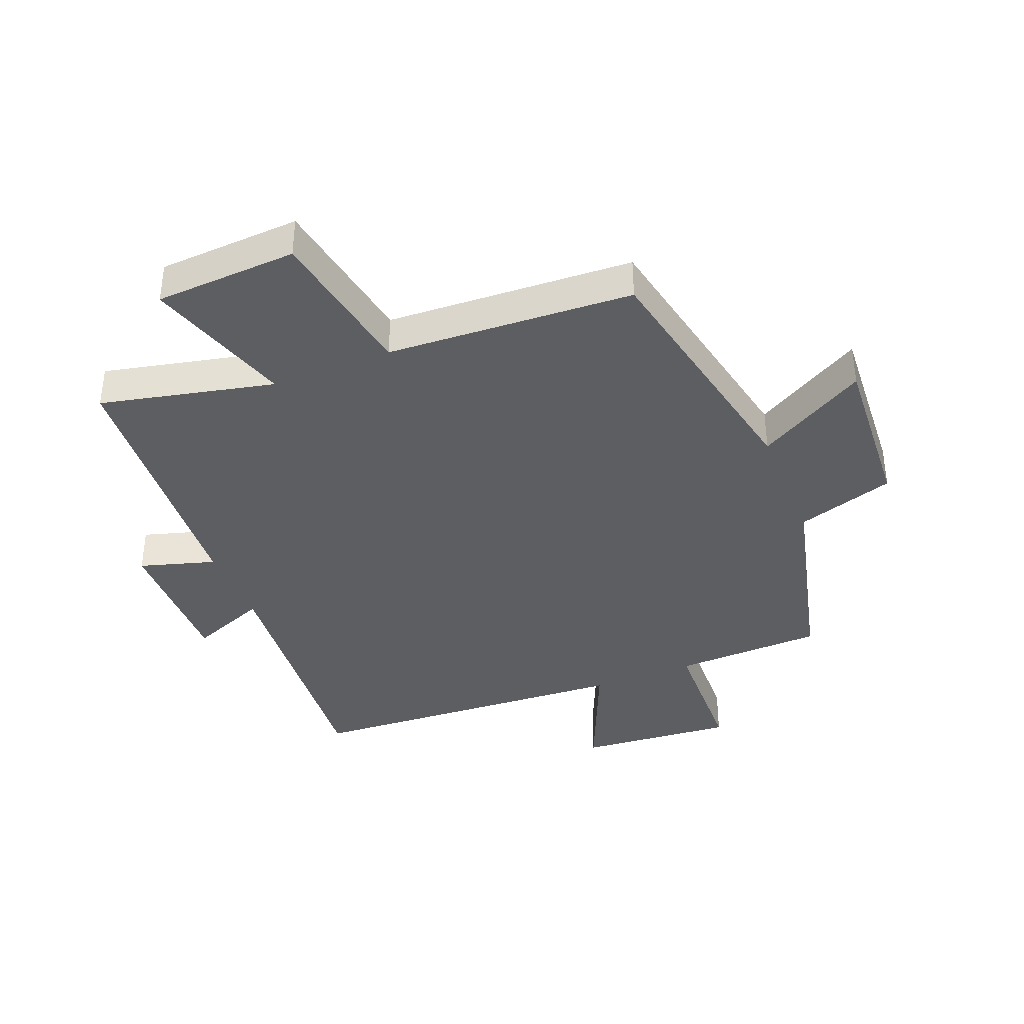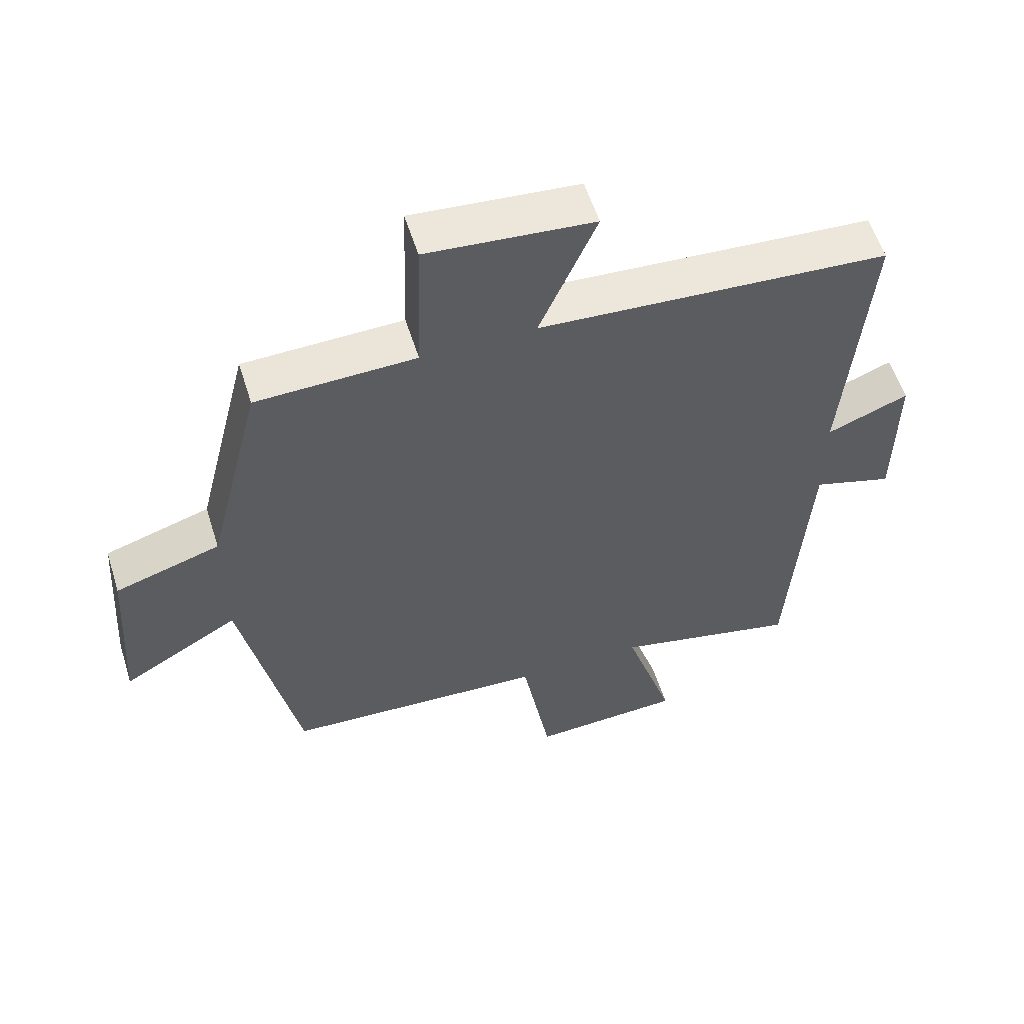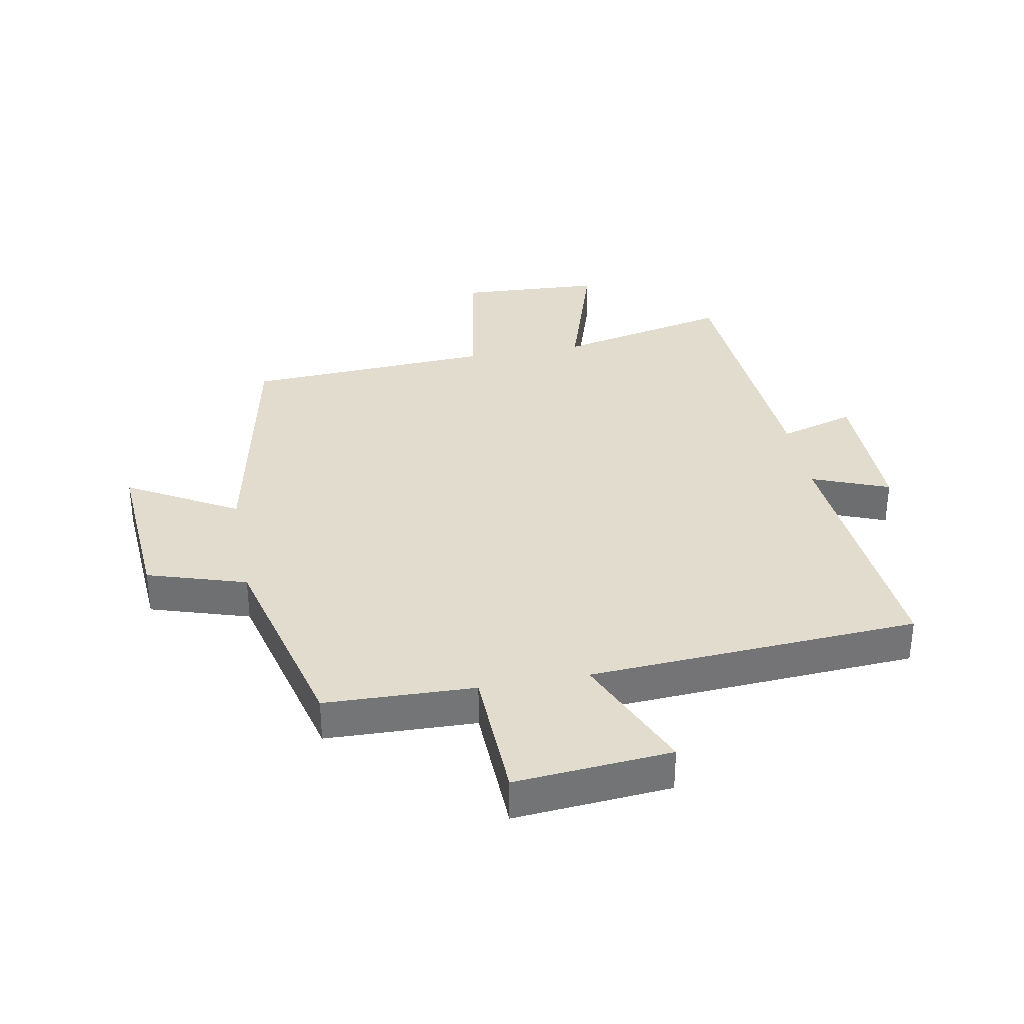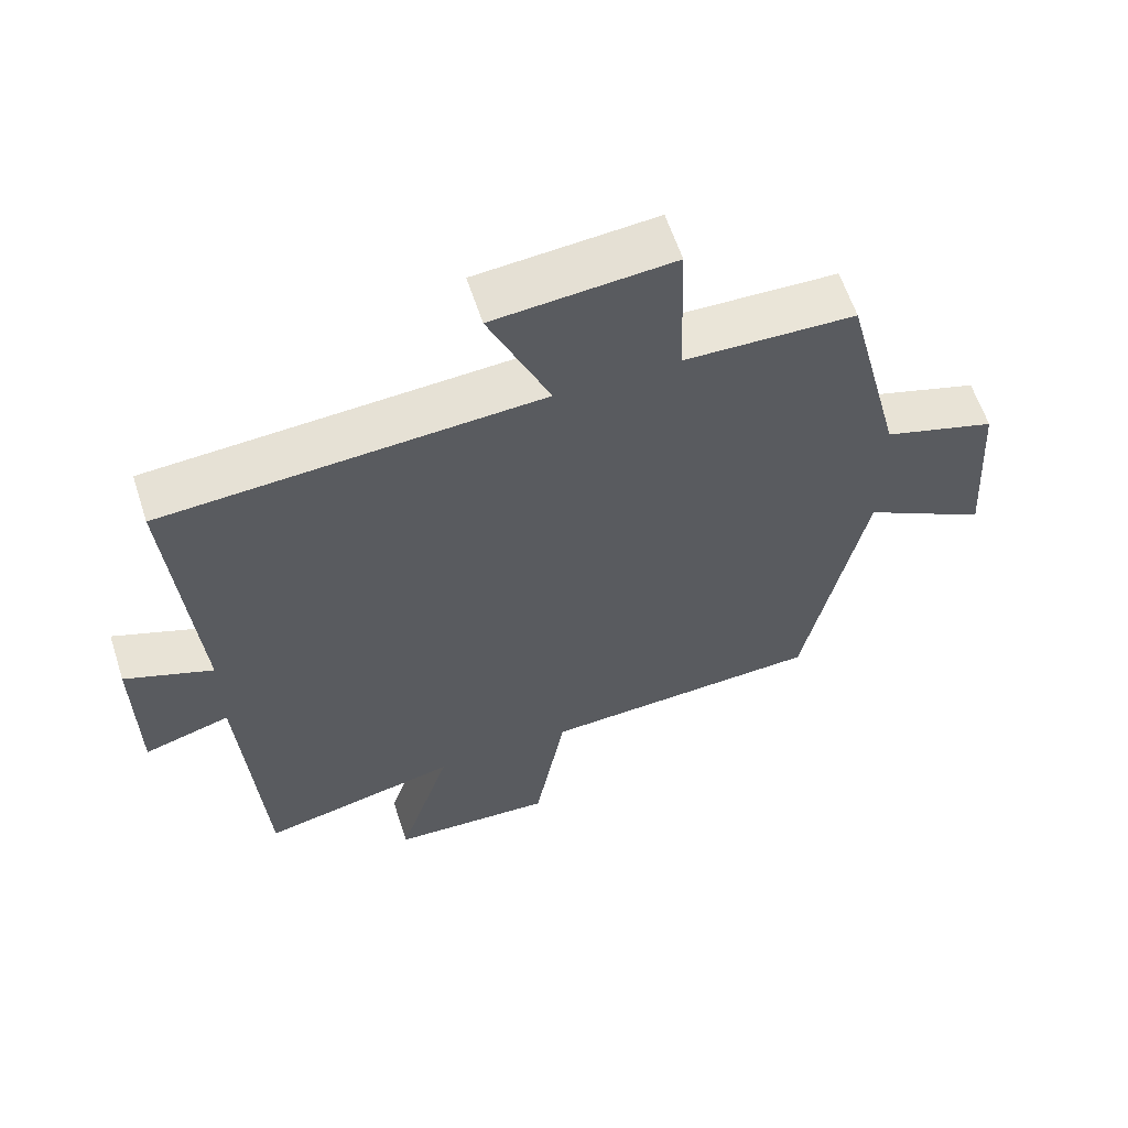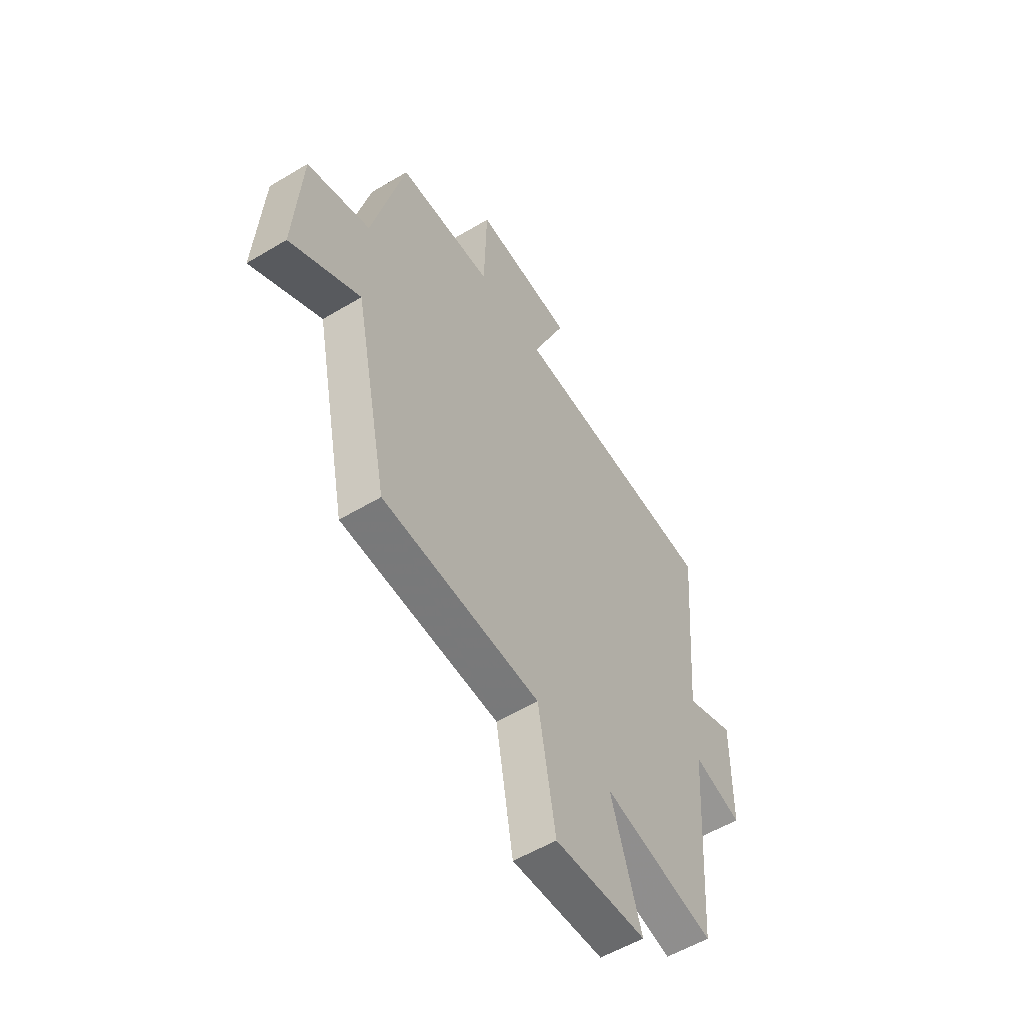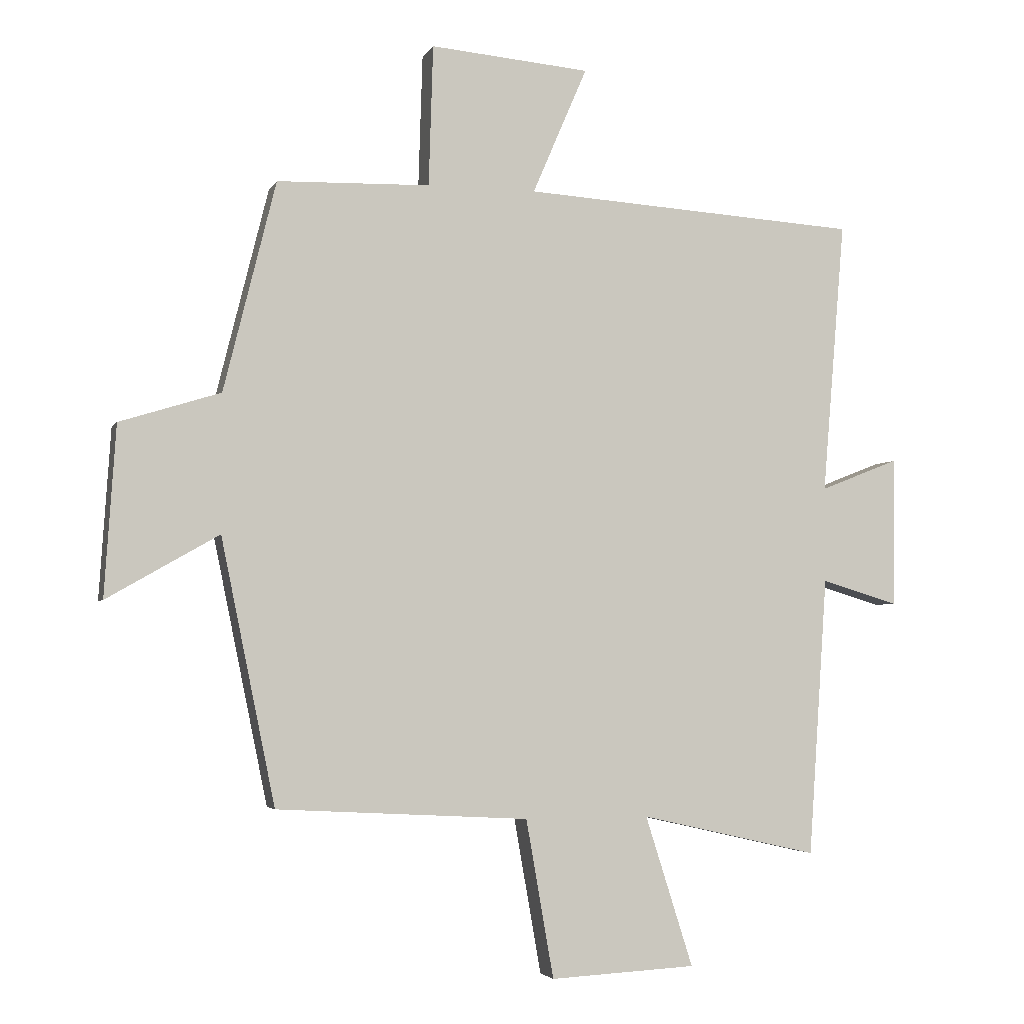
<metadata>
{"format":"obj","ext":"obj","renderer":"f3d","projection":"perspective","resolution":1024,"background":"white","views":[{"elev":-38.6,"azim":-158.1,"up":"+Y"},{"elev":56.8,"azim":-17.4,"up":"+Z"},{"elev":34.1,"azim":-10.5,"up":"+Y"},{"elev":60.8,"azim":162.0,"up":"+Z"},{"elev":-55.3,"azim":-57.7,"up":"+Z"},{"elev":-3.6,"azim":-16.1,"up":"+Z"}]}
</metadata>
<code>
v -0.417 0.07 0.493
v -0.174 0.07 0.5
v -0.167 0.07 0.724
v 0.087 0.07 0.702
v 0 0.07 0.5
v 0.536 0.07 0.466
v 0.5 0.07 0.032
v 0.625 0.07 0.081
v 0.623 0.07 -0.157
v 0.5 0.07 -0.12
v 0.47 0.07 -0.564
v 0.187 0.07 -0.5
v 0.263 0.07 -0.739
v 0.031 0.07 -0.751
v -0.013 0.07 -0.5
v -0.414 0.07 -0.478
v -0.5 0.07 -0.058
v -0.678 0.07 -0.16
v -0.66 0.07 0.11
v -0.5 0.07 0.16
v -0.417 0 0.493
v -0.174 0 0.5
v -0.167 0 0.724
v 0.087 0 0.702
v 0 0 0.5
v 0.536 0 0.466
v 0.5 0 0.032
v 0.625 0 0.081
v 0.623 0 -0.157
v 0.5 0 -0.12
v 0.47 0 -0.564
v 0.187 0 -0.5
v 0.263 0 -0.739
v 0.031 0 -0.751
v -0.013 0 -0.5
v -0.414 0 -0.478
v -0.5 0 -0.058
v -0.678 0 -0.16
v -0.66 0 0.11
v -0.5 0 0.16
f 17 18 19 20
f 20 1 2
f 17 20 2
f 16 17 2
f 15 16 2
f 14 15 2
f 13 14 2
f 12 13 2
f 10 11 12 2
f 7 8 9 10
f 7 10 2
f 5 6 7 2
f 2 3 4 5
f 40 39 38 37
f 22 21 40
f 22 40 37
f 22 37 36
f 22 36 35
f 22 35 34
f 22 34 33
f 22 33 32
f 22 32 31 30
f 30 29 28 27
f 22 30 27
f 22 27 26 25
f 25 24 23 22
f 1 21 22 2
f 2 22 23 3
f 3 23 24 4
f 4 24 25 5
f 5 25 26 6
f 6 26 27 7
f 7 27 28 8
f 8 28 29 9
f 9 29 30 10
f 10 30 31 11
f 11 31 32 12
f 12 32 33 13
f 13 33 34 14
f 14 34 35 15
f 15 35 36 16
f 16 36 37 17
f 17 37 38 18
f 18 38 39 19
f 19 39 40 20
f 20 40 21 1

</code>
